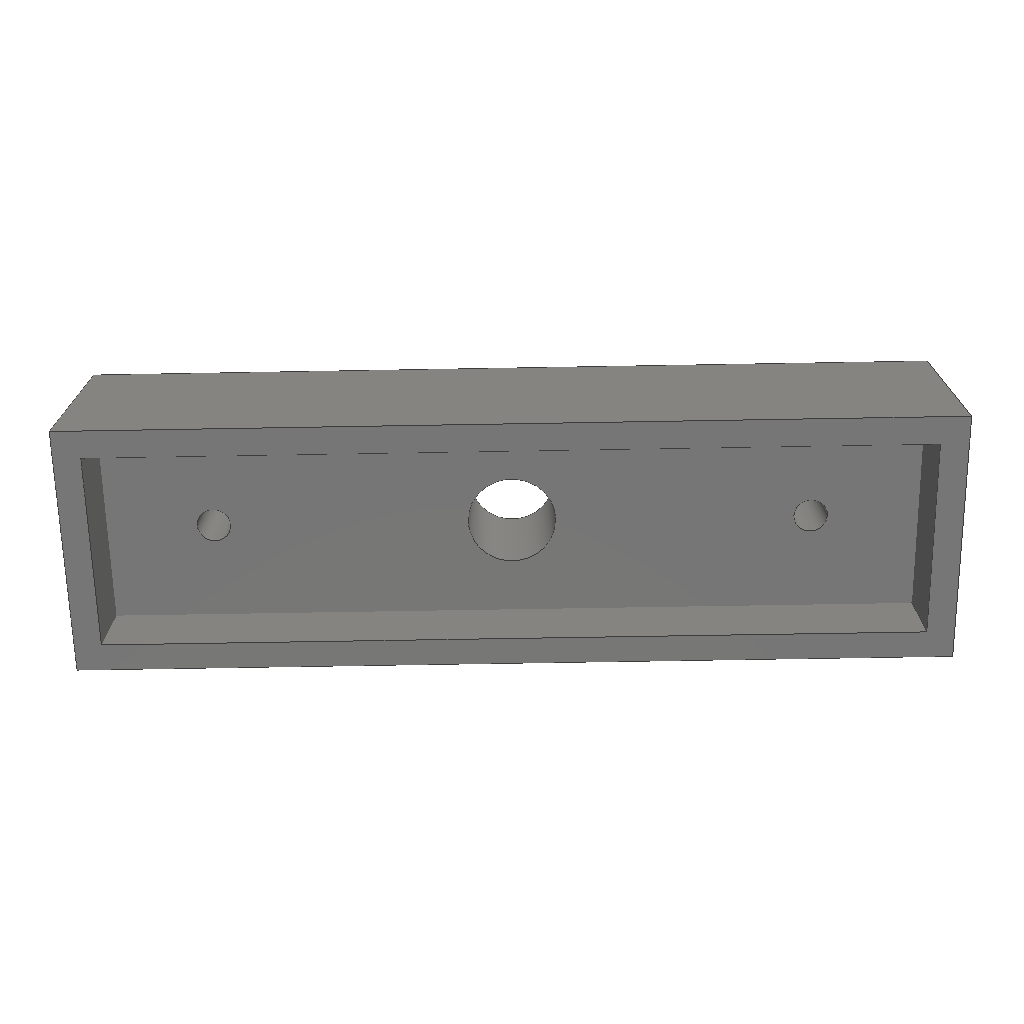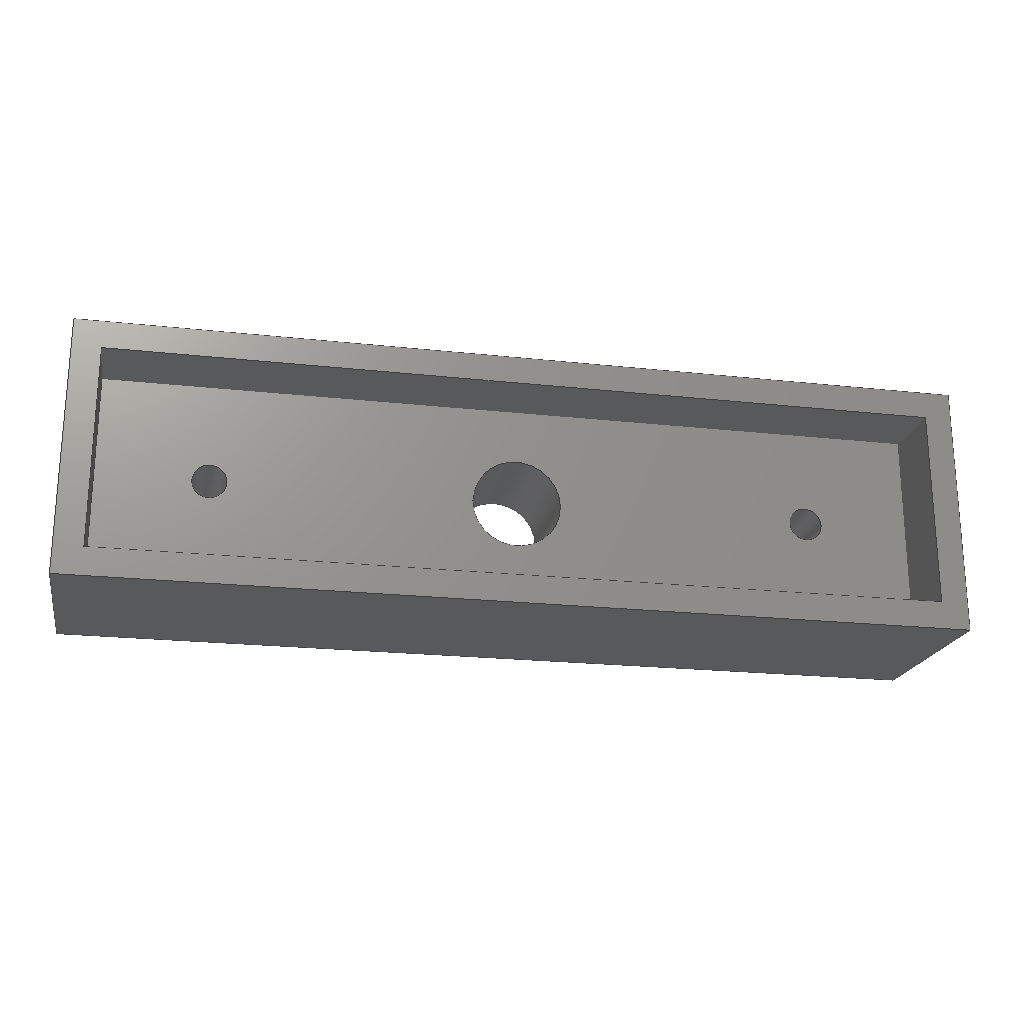
<metadata>
{"format":"step","ext":"step","renderer":"f3d","projection":"perspective","resolution":1024,"background":"white","views":[{"elev":-69.2,"azim":1.0,"up":"+Z"},{"elev":-20.5,"azim":168.5,"up":"+Y"}]}
</metadata>
<code>
ISO-10303-21;
DATA;
#1 = APPLICATION_PROTOCOL_DEFINITION('international standard',
  'automotive_design',2000,#2);
#2 = APPLICATION_CONTEXT(
  'core data for automotive mechanical design processes');
#3 = SHAPE_DEFINITION_REPRESENTATION(#4,#10);
#4 = PRODUCT_DEFINITION_SHAPE('','',#5);
#5 = PRODUCT_DEFINITION('design','',#6,#9);
#6 = PRODUCT_DEFINITION_FORMATION('','',#7);
#7 = PRODUCT('Base','Base','',(#8));
#8 = PRODUCT_CONTEXT('',#2,'mechanical');
#9 = PRODUCT_DEFINITION_CONTEXT('part definition',#2,'design');
#10 = ADVANCED_BREP_SHAPE_REPRESENTATION('',(#11,#15),#424);
#11 = AXIS2_PLACEMENT_3D('',#12,#13,#14);
#12 = CARTESIAN_POINT('',(0,0,0));
#13 = DIRECTION('',(0,0,1));
#14 = DIRECTION('',(1,0,-0));
#15 = MANIFOLD_SOLID_BREP('',#16);
#16 = CLOSED_SHELL('',(#17,#57,#88,#119,#170,#220,#232,#263,#287,#311,
    #328,#353,#378,#403));
#17 = ADVANCED_FACE('',(#18),#52,.F.);
#18 = FACE_BOUND('',#19,.F.);
#19 = EDGE_LOOP('',(#20,#30,#38,#46));
#20 = ORIENTED_EDGE('',*,*,#21,.T.);
#21 = EDGE_CURVE('',#22,#24,#26,.T.);
#22 = VERTEX_POINT('',#23);
#23 = CARTESIAN_POINT('',(-32.25,9.25,0));
#24 = VERTEX_POINT('',#25);
#25 = CARTESIAN_POINT('',(-32.25,9.25,14));
#26 = LINE('',#27,#28);
#27 = CARTESIAN_POINT('',(-32.25,9.25,0));
#28 = VECTOR('',#29,1);
#29 = DIRECTION('',(0,0,1));
#30 = ORIENTED_EDGE('',*,*,#31,.T.);
#31 = EDGE_CURVE('',#24,#32,#34,.T.);
#32 = VERTEX_POINT('',#33);
#33 = CARTESIAN_POINT('',(-32.25,-9.25,14));
#34 = LINE('',#35,#36);
#35 = CARTESIAN_POINT('',(-32.25,9.25,14));
#36 = VECTOR('',#37,1);
#37 = DIRECTION('',(0,-1,0));
#38 = ORIENTED_EDGE('',*,*,#39,.F.);
#39 = EDGE_CURVE('',#40,#32,#42,.T.);
#40 = VERTEX_POINT('',#41);
#41 = CARTESIAN_POINT('',(-32.25,-9.25,0));
#42 = LINE('',#43,#44);
#43 = CARTESIAN_POINT('',(-32.25,-9.25,0));
#44 = VECTOR('',#45,1);
#45 = DIRECTION('',(0,0,1));
#46 = ORIENTED_EDGE('',*,*,#47,.F.);
#47 = EDGE_CURVE('',#22,#40,#48,.T.);
#48 = LINE('',#49,#50);
#49 = CARTESIAN_POINT('',(-32.25,9.25,0));
#50 = VECTOR('',#51,1);
#51 = DIRECTION('',(0,-1,0));
#52 = PLANE('',#53);
#53 = AXIS2_PLACEMENT_3D('',#54,#55,#56);
#54 = CARTESIAN_POINT('',(-32.25,9.25,0));
#55 = DIRECTION('',(1,0,0));
#56 = DIRECTION('',(0,-1,0));
#57 = ADVANCED_FACE('',(#58),#83,.F.);
#58 = FACE_BOUND('',#59,.F.);
#59 = EDGE_LOOP('',(#60,#70,#76,#77));
#60 = ORIENTED_EDGE('',*,*,#61,.T.);
#61 = EDGE_CURVE('',#62,#64,#66,.T.);
#62 = VERTEX_POINT('',#63);
#63 = CARTESIAN_POINT('',(32.25,9.25,0));
#64 = VERTEX_POINT('',#65);
#65 = CARTESIAN_POINT('',(32.25,9.25,14));
#66 = LINE('',#67,#68);
#67 = CARTESIAN_POINT('',(32.25,9.25,0));
#68 = VECTOR('',#69,1);
#69 = DIRECTION('',(0,0,1));
#70 = ORIENTED_EDGE('',*,*,#71,.T.);
#71 = EDGE_CURVE('',#64,#24,#72,.T.);
#72 = LINE('',#73,#74);
#73 = CARTESIAN_POINT('',(32.25,9.25,14));
#74 = VECTOR('',#75,1);
#75 = DIRECTION('',(-1,0,0));
#76 = ORIENTED_EDGE('',*,*,#21,.F.);
#77 = ORIENTED_EDGE('',*,*,#78,.F.);
#78 = EDGE_CURVE('',#62,#22,#79,.T.);
#79 = LINE('',#80,#81);
#80 = CARTESIAN_POINT('',(32.25,9.25,0));
#81 = VECTOR('',#82,1);
#82 = DIRECTION('',(-1,0,0));
#83 = PLANE('',#84);
#84 = AXIS2_PLACEMENT_3D('',#85,#86,#87);
#85 = CARTESIAN_POINT('',(32.25,9.25,0));
#86 = DIRECTION('',(0,-1,0));
#87 = DIRECTION('',(-1,0,0));
#88 = ADVANCED_FACE('',(#89),#114,.F.);
#89 = FACE_BOUND('',#90,.F.);
#90 = EDGE_LOOP('',(#91,#92,#100,#108));
#91 = ORIENTED_EDGE('',*,*,#39,.T.);
#92 = ORIENTED_EDGE('',*,*,#93,.T.);
#93 = EDGE_CURVE('',#32,#94,#96,.T.);
#94 = VERTEX_POINT('',#95);
#95 = CARTESIAN_POINT('',(32.25,-9.25,14));
#96 = LINE('',#97,#98);
#97 = CARTESIAN_POINT('',(-32.25,-9.25,14));
#98 = VECTOR('',#99,1);
#99 = DIRECTION('',(1,0,0));
#100 = ORIENTED_EDGE('',*,*,#101,.F.);
#101 = EDGE_CURVE('',#102,#94,#104,.T.);
#102 = VERTEX_POINT('',#103);
#103 = CARTESIAN_POINT('',(32.25,-9.25,0));
#104 = LINE('',#105,#106);
#105 = CARTESIAN_POINT('',(32.25,-9.25,0));
#106 = VECTOR('',#107,1);
#107 = DIRECTION('',(0,0,1));
#108 = ORIENTED_EDGE('',*,*,#109,.F.);
#109 = EDGE_CURVE('',#40,#102,#110,.T.);
#110 = LINE('',#111,#112);
#111 = CARTESIAN_POINT('',(-32.25,-9.25,0));
#112 = VECTOR('',#113,1);
#113 = DIRECTION('',(1,0,0));
#114 = PLANE('',#115);
#115 = AXIS2_PLACEMENT_3D('',#116,#117,#118);
#116 = CARTESIAN_POINT('',(-32.25,-9.25,0));
#117 = DIRECTION('',(0,1,0));
#118 = DIRECTION('',(1,0,0));
#119 = ADVANCED_FACE('',(#120,#131),#165,.F.);
#120 = FACE_BOUND('',#121,.F.);
#121 = EDGE_LOOP('',(#122,#123,#124,#130));
#122 = ORIENTED_EDGE('',*,*,#47,.T.);
#123 = ORIENTED_EDGE('',*,*,#109,.T.);
#124 = ORIENTED_EDGE('',*,*,#125,.T.);
#125 = EDGE_CURVE('',#102,#62,#126,.T.);
#126 = LINE('',#127,#128);
#127 = CARTESIAN_POINT('',(32.25,-9.25,0));
#128 = VECTOR('',#129,1);
#129 = DIRECTION('',(0,1,0));
#130 = ORIENTED_EDGE('',*,*,#78,.T.);
#131 = FACE_BOUND('',#132,.F.);
#132 = EDGE_LOOP('',(#133,#143,#151,#159));
#133 = ORIENTED_EDGE('',*,*,#134,.T.);
#134 = EDGE_CURVE('',#135,#137,#139,.T.);
#135 = VERTEX_POINT('',#136);
#136 = CARTESIAN_POINT('',(30.25,-7.25,0));
#137 = VERTEX_POINT('',#138);
#138 = CARTESIAN_POINT('',(-30.25,-7.25,0));
#139 = LINE('',#140,#141);
#140 = CARTESIAN_POINT('',(30.25,-7.25,0));
#141 = VECTOR('',#142,1);
#142 = DIRECTION('',(-1,0,0));
#143 = ORIENTED_EDGE('',*,*,#144,.T.);
#144 = EDGE_CURVE('',#137,#145,#147,.T.);
#145 = VERTEX_POINT('',#146);
#146 = CARTESIAN_POINT('',(-30.25,7.25,0));
#147 = LINE('',#148,#149);
#148 = CARTESIAN_POINT('',(-30.25,-7.25,0));
#149 = VECTOR('',#150,1);
#150 = DIRECTION('',(0,1,0));
#151 = ORIENTED_EDGE('',*,*,#152,.T.);
#152 = EDGE_CURVE('',#145,#153,#155,.T.);
#153 = VERTEX_POINT('',#154);
#154 = CARTESIAN_POINT('',(30.25,7.25,0));
#155 = LINE('',#156,#157);
#156 = CARTESIAN_POINT('',(-30.25,7.25,0));
#157 = VECTOR('',#158,1);
#158 = DIRECTION('',(1,0,0));
#159 = ORIENTED_EDGE('',*,*,#160,.T.);
#160 = EDGE_CURVE('',#153,#135,#161,.T.);
#161 = LINE('',#162,#163);
#162 = CARTESIAN_POINT('',(30.25,7.25,0));
#163 = VECTOR('',#164,1);
#164 = DIRECTION('',(0,-1,0));
#165 = PLANE('',#166);
#166 = AXIS2_PLACEMENT_3D('',#167,#168,#169);
#167 = CARTESIAN_POINT('',(0,-2.055e-15,0));
#168 = DIRECTION('',(0,0,1));
#169 = DIRECTION('',(1,0,0));
#170 = ADVANCED_FACE('',(#171,#182,#193,#204),#215,.T.);
#171 = FACE_BOUND('',#172,.T.);
#172 = EDGE_LOOP('',(#173,#174,#175,#181));
#173 = ORIENTED_EDGE('',*,*,#31,.T.);
#174 = ORIENTED_EDGE('',*,*,#93,.T.);
#175 = ORIENTED_EDGE('',*,*,#176,.T.);
#176 = EDGE_CURVE('',#94,#64,#177,.T.);
#177 = LINE('',#178,#179);
#178 = CARTESIAN_POINT('',(32.25,-9.25,14));
#179 = VECTOR('',#180,1);
#180 = DIRECTION('',(0,1,0));
#181 = ORIENTED_EDGE('',*,*,#71,.T.);
#182 = FACE_BOUND('',#183,.T.);
#183 = EDGE_LOOP('',(#184));
#184 = ORIENTED_EDGE('',*,*,#185,.T.);
#185 = EDGE_CURVE('',#186,#186,#188,.T.);
#186 = VERTEX_POINT('',#187);
#187 = CARTESIAN_POINT('',(-21,0,14));
#188 = CIRCLE('',#189,1.25);
#189 = AXIS2_PLACEMENT_3D('',#190,#191,#192);
#190 = CARTESIAN_POINT('',(-22.25,0,14));
#191 = DIRECTION('',(0,0,-1));
#192 = DIRECTION('',(1,0,0));
#193 = FACE_BOUND('',#194,.T.);
#194 = EDGE_LOOP('',(#195));
#195 = ORIENTED_EDGE('',*,*,#196,.T.);
#196 = EDGE_CURVE('',#197,#197,#199,.T.);
#197 = VERTEX_POINT('',#198);
#198 = CARTESIAN_POINT('',(23.5,0,14));
#199 = CIRCLE('',#200,1.25);
#200 = AXIS2_PLACEMENT_3D('',#201,#202,#203);
#201 = CARTESIAN_POINT('',(22.25,0,14));
#202 = DIRECTION('',(0,0,-1));
#203 = DIRECTION('',(1,0,0));
#204 = FACE_BOUND('',#205,.T.);
#205 = EDGE_LOOP('',(#206));
#206 = ORIENTED_EDGE('',*,*,#207,.T.);
#207 = EDGE_CURVE('',#208,#208,#210,.T.);
#208 = VERTEX_POINT('',#209);
#209 = CARTESIAN_POINT('',(3.275,0,14));
#210 = CIRCLE('',#211,3.275);
#211 = AXIS2_PLACEMENT_3D('',#212,#213,#214);
#212 = CARTESIAN_POINT('',(0,0,14));
#213 = DIRECTION('',(0,0,-1));
#214 = DIRECTION('',(1,0,0));
#215 = PLANE('',#216);
#216 = AXIS2_PLACEMENT_3D('',#217,#218,#219);
#217 = CARTESIAN_POINT('',(0,-2.055e-15,14));
#218 = DIRECTION('',(0,0,1));
#219 = DIRECTION('',(1,0,0));
#220 = ADVANCED_FACE('',(#221),#227,.F.);
#221 = FACE_BOUND('',#222,.F.);
#222 = EDGE_LOOP('',(#223,#224,#225,#226));
#223 = ORIENTED_EDGE('',*,*,#101,.T.);
#224 = ORIENTED_EDGE('',*,*,#176,.T.);
#225 = ORIENTED_EDGE('',*,*,#61,.F.);
#226 = ORIENTED_EDGE('',*,*,#125,.F.);
#227 = PLANE('',#228);
#228 = AXIS2_PLACEMENT_3D('',#229,#230,#231);
#229 = CARTESIAN_POINT('',(32.25,-9.25,0));
#230 = DIRECTION('',(-1,0,0));
#231 = DIRECTION('',(0,1,0));
#232 = ADVANCED_FACE('',(#233),#258,.F.);
#233 = FACE_BOUND('',#234,.F.);
#234 = EDGE_LOOP('',(#235,#243,#251,#257));
#235 = ORIENTED_EDGE('',*,*,#236,.T.);
#236 = EDGE_CURVE('',#135,#237,#239,.T.);
#237 = VERTEX_POINT('',#238);
#238 = CARTESIAN_POINT('',(30.25,-7.25,5.25));
#239 = LINE('',#240,#241);
#240 = CARTESIAN_POINT('',(30.25,-7.25,0));
#241 = VECTOR('',#242,1);
#242 = DIRECTION('',(0,0,1));
#243 = ORIENTED_EDGE('',*,*,#244,.T.);
#244 = EDGE_CURVE('',#237,#245,#247,.T.);
#245 = VERTEX_POINT('',#246);
#246 = CARTESIAN_POINT('',(-30.25,-7.25,5.25));
#247 = LINE('',#248,#249);
#248 = CARTESIAN_POINT('',(30.25,-7.25,5.25));
#249 = VECTOR('',#250,1);
#250 = DIRECTION('',(-1,0,0));
#251 = ORIENTED_EDGE('',*,*,#252,.F.);
#252 = EDGE_CURVE('',#137,#245,#253,.T.);
#253 = LINE('',#254,#255);
#254 = CARTESIAN_POINT('',(-30.25,-7.25,0));
#255 = VECTOR('',#256,1);
#256 = DIRECTION('',(0,0,1));
#257 = ORIENTED_EDGE('',*,*,#134,.F.);
#258 = PLANE('',#259);
#259 = AXIS2_PLACEMENT_3D('',#260,#261,#262);
#260 = CARTESIAN_POINT('',(30.25,-7.25,0));
#261 = DIRECTION('',(0,-1,0));
#262 = DIRECTION('',(-1,0,0));
#263 = ADVANCED_FACE('',(#264),#282,.F.);
#264 = FACE_BOUND('',#265,.F.);
#265 = EDGE_LOOP('',(#266,#274,#280,#281));
#266 = ORIENTED_EDGE('',*,*,#267,.T.);
#267 = EDGE_CURVE('',#153,#268,#270,.T.);
#268 = VERTEX_POINT('',#269);
#269 = CARTESIAN_POINT('',(30.25,7.25,5.25));
#270 = LINE('',#271,#272);
#271 = CARTESIAN_POINT('',(30.25,7.25,0));
#272 = VECTOR('',#273,1);
#273 = DIRECTION('',(0,0,1));
#274 = ORIENTED_EDGE('',*,*,#275,.T.);
#275 = EDGE_CURVE('',#268,#237,#276,.T.);
#276 = LINE('',#277,#278);
#277 = CARTESIAN_POINT('',(30.25,7.25,5.25));
#278 = VECTOR('',#279,1);
#279 = DIRECTION('',(0,-1,0));
#280 = ORIENTED_EDGE('',*,*,#236,.F.);
#281 = ORIENTED_EDGE('',*,*,#160,.F.);
#282 = PLANE('',#283);
#283 = AXIS2_PLACEMENT_3D('',#284,#285,#286);
#284 = CARTESIAN_POINT('',(30.25,7.25,0));
#285 = DIRECTION('',(1,0,0));
#286 = DIRECTION('',(0,-1,0));
#287 = ADVANCED_FACE('',(#288),#306,.F.);
#288 = FACE_BOUND('',#289,.F.);
#289 = EDGE_LOOP('',(#290,#298,#304,#305));
#290 = ORIENTED_EDGE('',*,*,#291,.T.);
#291 = EDGE_CURVE('',#145,#292,#294,.T.);
#292 = VERTEX_POINT('',#293);
#293 = CARTESIAN_POINT('',(-30.25,7.25,5.25));
#294 = LINE('',#295,#296);
#295 = CARTESIAN_POINT('',(-30.25,7.25,0));
#296 = VECTOR('',#297,1);
#297 = DIRECTION('',(0,0,1));
#298 = ORIENTED_EDGE('',*,*,#299,.T.);
#299 = EDGE_CURVE('',#292,#268,#300,.T.);
#300 = LINE('',#301,#302);
#301 = CARTESIAN_POINT('',(-30.25,7.25,5.25));
#302 = VECTOR('',#303,1);
#303 = DIRECTION('',(1,0,0));
#304 = ORIENTED_EDGE('',*,*,#267,.F.);
#305 = ORIENTED_EDGE('',*,*,#152,.F.);
#306 = PLANE('',#307);
#307 = AXIS2_PLACEMENT_3D('',#308,#309,#310);
#308 = CARTESIAN_POINT('',(-30.25,7.25,0));
#309 = DIRECTION('',(0,1,0));
#310 = DIRECTION('',(1,0,0));
#311 = ADVANCED_FACE('',(#312),#323,.F.);
#312 = FACE_BOUND('',#313,.F.);
#313 = EDGE_LOOP('',(#314,#315,#321,#322));
#314 = ORIENTED_EDGE('',*,*,#252,.T.);
#315 = ORIENTED_EDGE('',*,*,#316,.T.);
#316 = EDGE_CURVE('',#245,#292,#317,.T.);
#317 = LINE('',#318,#319);
#318 = CARTESIAN_POINT('',(-30.25,-7.25,5.25));
#319 = VECTOR('',#320,1);
#320 = DIRECTION('',(0,1,0));
#321 = ORIENTED_EDGE('',*,*,#291,.F.);
#322 = ORIENTED_EDGE('',*,*,#144,.F.);
#323 = PLANE('',#324);
#324 = AXIS2_PLACEMENT_3D('',#325,#326,#327);
#325 = CARTESIAN_POINT('',(-30.25,-7.25,0));
#326 = DIRECTION('',(-1,0,0));
#327 = DIRECTION('',(0,1,0));
#328 = ADVANCED_FACE('',(#329),#348,.F.);
#329 = FACE_BOUND('',#330,.F.);
#330 = EDGE_LOOP('',(#331,#340,#346,#347));
#331 = ORIENTED_EDGE('',*,*,#332,.F.);
#332 = EDGE_CURVE('',#333,#333,#335,.T.);
#333 = VERTEX_POINT('',#334);
#334 = CARTESIAN_POINT('',(-21,0,5.25));
#335 = CIRCLE('',#336,1.25);
#336 = AXIS2_PLACEMENT_3D('',#337,#338,#339);
#337 = CARTESIAN_POINT('',(-22.25,0,5.25));
#338 = DIRECTION('',(0,0,-1));
#339 = DIRECTION('',(1,0,0));
#340 = ORIENTED_EDGE('',*,*,#341,.T.);
#341 = EDGE_CURVE('',#333,#186,#342,.T.);
#342 = LINE('',#343,#344);
#343 = CARTESIAN_POINT('',(-21,0,5.25));
#344 = VECTOR('',#345,1);
#345 = DIRECTION('',(0,0,1));
#346 = ORIENTED_EDGE('',*,*,#185,.T.);
#347 = ORIENTED_EDGE('',*,*,#341,.F.);
#348 = CYLINDRICAL_SURFACE('',#349,1.25);
#349 = AXIS2_PLACEMENT_3D('',#350,#351,#352);
#350 = CARTESIAN_POINT('',(-22.25,0,5.25));
#351 = DIRECTION('',(0,0,-1));
#352 = DIRECTION('',(1,0,0));
#353 = ADVANCED_FACE('',(#354),#373,.F.);
#354 = FACE_BOUND('',#355,.F.);
#355 = EDGE_LOOP('',(#356,#365,#371,#372));
#356 = ORIENTED_EDGE('',*,*,#357,.F.);
#357 = EDGE_CURVE('',#358,#358,#360,.T.);
#358 = VERTEX_POINT('',#359);
#359 = CARTESIAN_POINT('',(23.5,0,5.25));
#360 = CIRCLE('',#361,1.25);
#361 = AXIS2_PLACEMENT_3D('',#362,#363,#364);
#362 = CARTESIAN_POINT('',(22.25,0,5.25));
#363 = DIRECTION('',(0,0,-1));
#364 = DIRECTION('',(1,0,0));
#365 = ORIENTED_EDGE('',*,*,#366,.T.);
#366 = EDGE_CURVE('',#358,#197,#367,.T.);
#367 = LINE('',#368,#369);
#368 = CARTESIAN_POINT('',(23.5,0,5.25));
#369 = VECTOR('',#370,1);
#370 = DIRECTION('',(0,0,1));
#371 = ORIENTED_EDGE('',*,*,#196,.T.);
#372 = ORIENTED_EDGE('',*,*,#366,.F.);
#373 = CYLINDRICAL_SURFACE('',#374,1.25);
#374 = AXIS2_PLACEMENT_3D('',#375,#376,#377);
#375 = CARTESIAN_POINT('',(22.25,0,5.25));
#376 = DIRECTION('',(0,0,-1));
#377 = DIRECTION('',(1,0,0));
#378 = ADVANCED_FACE('',(#379),#398,.F.);
#379 = FACE_BOUND('',#380,.F.);
#380 = EDGE_LOOP('',(#381,#390,#396,#397));
#381 = ORIENTED_EDGE('',*,*,#382,.F.);
#382 = EDGE_CURVE('',#383,#383,#385,.T.);
#383 = VERTEX_POINT('',#384);
#384 = CARTESIAN_POINT('',(3.275,0,5.25));
#385 = CIRCLE('',#386,3.275);
#386 = AXIS2_PLACEMENT_3D('',#387,#388,#389);
#387 = CARTESIAN_POINT('',(0,0,5.25));
#388 = DIRECTION('',(0,0,-1));
#389 = DIRECTION('',(1,0,0));
#390 = ORIENTED_EDGE('',*,*,#391,.T.);
#391 = EDGE_CURVE('',#383,#208,#392,.T.);
#392 = LINE('',#393,#394);
#393 = CARTESIAN_POINT('',(3.275,0,5.25));
#394 = VECTOR('',#395,1);
#395 = DIRECTION('',(0,0,1));
#396 = ORIENTED_EDGE('',*,*,#207,.T.);
#397 = ORIENTED_EDGE('',*,*,#391,.F.);
#398 = CYLINDRICAL_SURFACE('',#399,3.275);
#399 = AXIS2_PLACEMENT_3D('',#400,#401,#402);
#400 = CARTESIAN_POINT('',(0,0,5.25));
#401 = DIRECTION('',(0,0,-1));
#402 = DIRECTION('',(1,0,0));
#403 = ADVANCED_FACE('',(#404,#410,#413,#416),#419,.F.);
#404 = FACE_BOUND('',#405,.F.);
#405 = EDGE_LOOP('',(#406,#407,#408,#409));
#406 = ORIENTED_EDGE('',*,*,#316,.F.);
#407 = ORIENTED_EDGE('',*,*,#244,.F.);
#408 = ORIENTED_EDGE('',*,*,#275,.F.);
#409 = ORIENTED_EDGE('',*,*,#299,.F.);
#410 = FACE_BOUND('',#411,.F.);
#411 = EDGE_LOOP('',(#412));
#412 = ORIENTED_EDGE('',*,*,#332,.T.);
#413 = FACE_BOUND('',#414,.F.);
#414 = EDGE_LOOP('',(#415));
#415 = ORIENTED_EDGE('',*,*,#382,.T.);
#416 = FACE_BOUND('',#417,.F.);
#417 = EDGE_LOOP('',(#418));
#418 = ORIENTED_EDGE('',*,*,#357,.T.);
#419 = PLANE('',#420);
#420 = AXIS2_PLACEMENT_3D('',#421,#422,#423);
#421 = CARTESIAN_POINT('',(0,0,5.25));
#422 = DIRECTION('',(0,0,1));
#423 = DIRECTION('',(1,0,0));
#424 = ( GEOMETRIC_REPRESENTATION_CONTEXT(3) 
GLOBAL_UNCERTAINTY_ASSIGNED_CONTEXT((#428)) GLOBAL_UNIT_ASSIGNED_CONTEXT
((#425,#426,#427)) REPRESENTATION_CONTEXT('Context #1',
  '3D Context with UNIT and UNCERTAINTY') );
#425 = ( LENGTH_UNIT() NAMED_UNIT(*) SI_UNIT(.MILLI.,.METRE.) );
#426 = ( NAMED_UNIT(*) PLANE_ANGLE_UNIT() SI_UNIT($,.RADIAN.) );
#427 = ( NAMED_UNIT(*) SI_UNIT($,.STERADIAN.) SOLID_ANGLE_UNIT() );
#428 = UNCERTAINTY_MEASURE_WITH_UNIT(LENGTH_MEASURE(1e-07),#425,
  'distance_accuracy_value','confusion accuracy');
#429 = PRODUCT_RELATED_PRODUCT_CATEGORY('part',$,(#7));
#430 = MECHANICAL_DESIGN_GEOMETRIC_PRESENTATION_REPRESENTATION('',(#431)
  ,#424);
#431 = STYLED_ITEM('color',(#432),#15);
#432 = PRESENTATION_STYLE_ASSIGNMENT((#433,#439));
#433 = SURFACE_STYLE_USAGE(.BOTH.,#434);
#434 = SURFACE_SIDE_STYLE('',(#435));
#435 = SURFACE_STYLE_FILL_AREA(#436);
#436 = FILL_AREA_STYLE('',(#437));
#437 = FILL_AREA_STYLE_COLOUR('',#438);
#438 = COLOUR_RGB('',0.4471,0.4745,0.502);
#439 = CURVE_STYLE('',#440,POSITIVE_LENGTH_MEASURE(0.1),#441);
#440 = DRAUGHTING_PRE_DEFINED_CURVE_FONT('continuous');
#441 = COLOUR_RGB('',0.09804,0.09804,
  0.09804);
ENDSEC;
END-ISO-10303-21;

</code>
